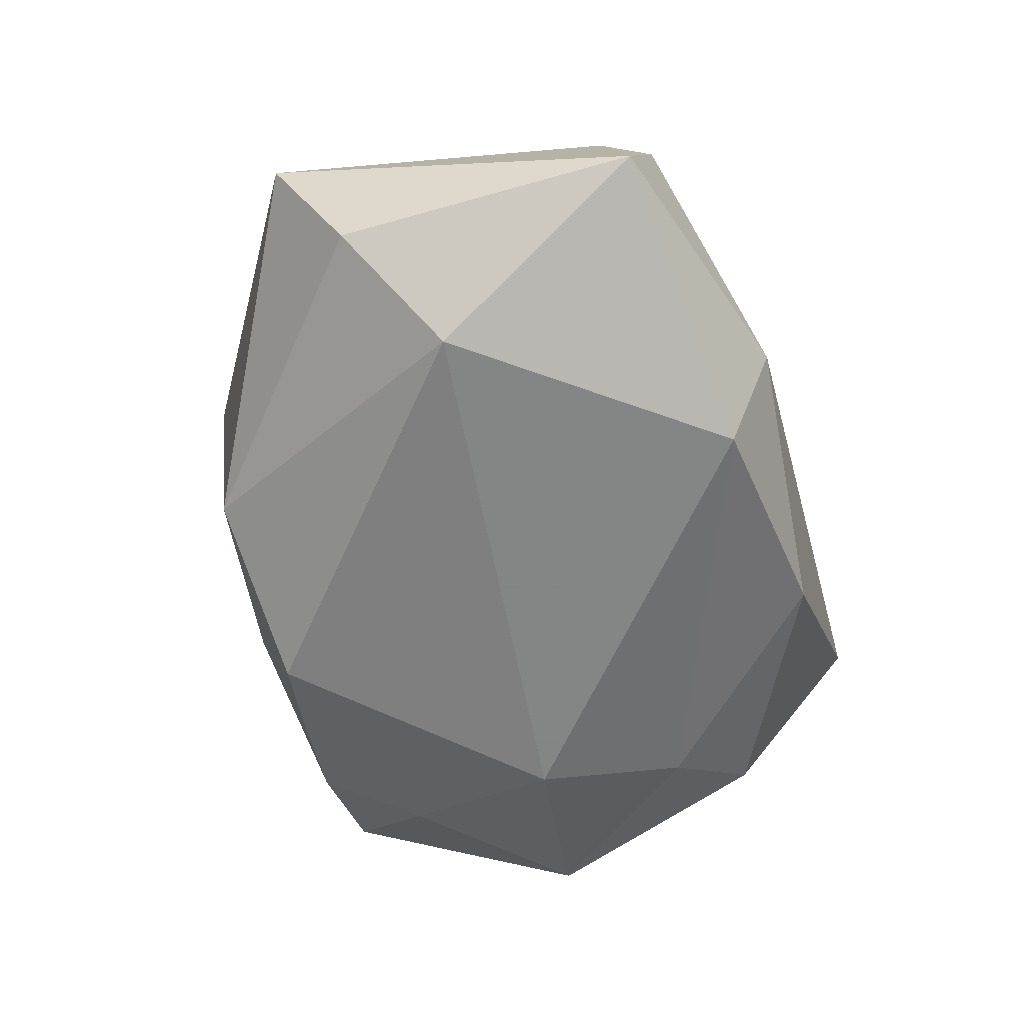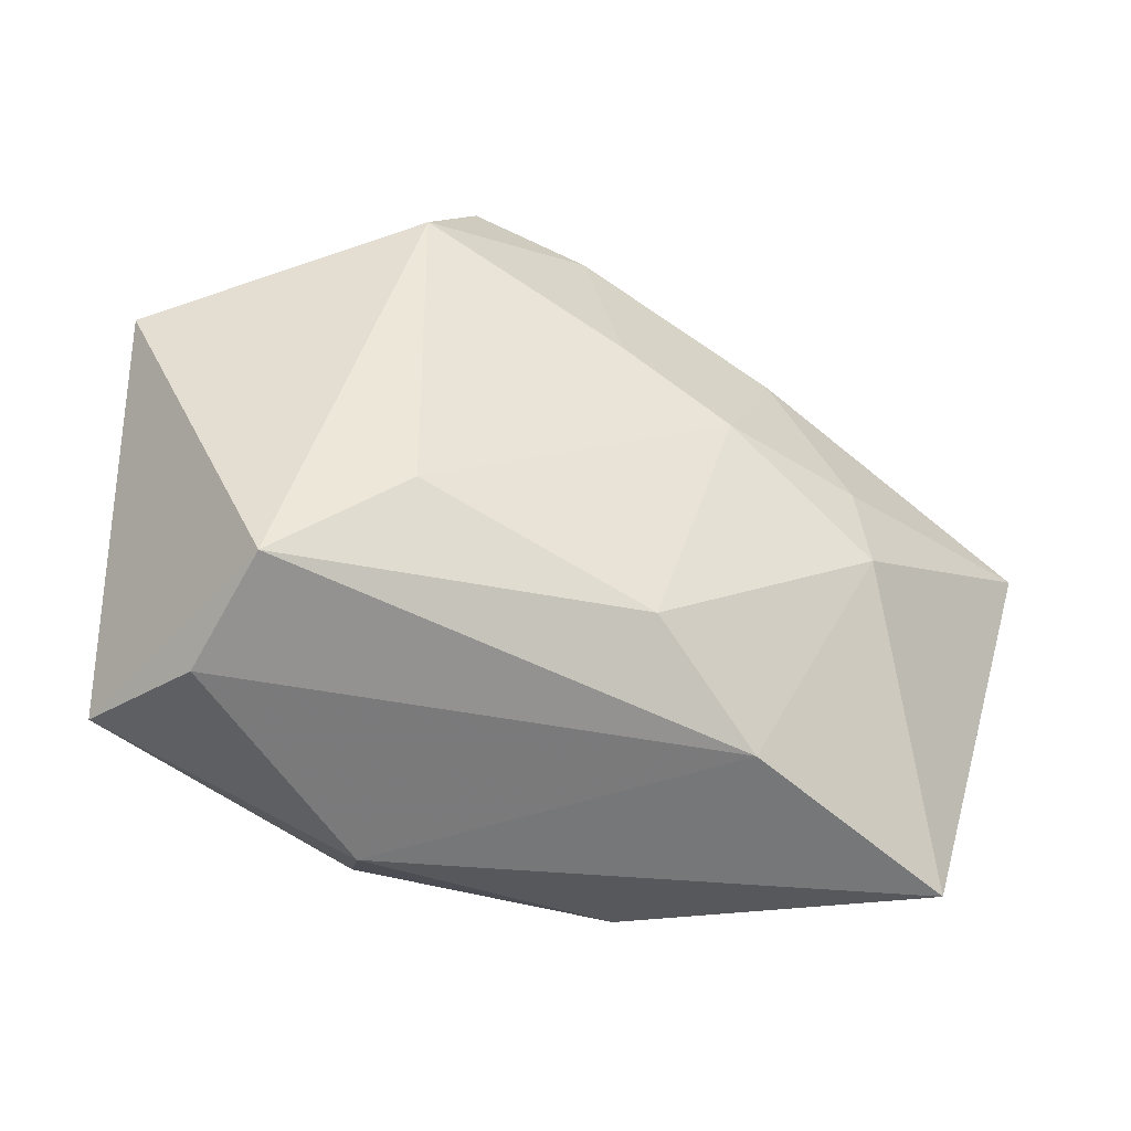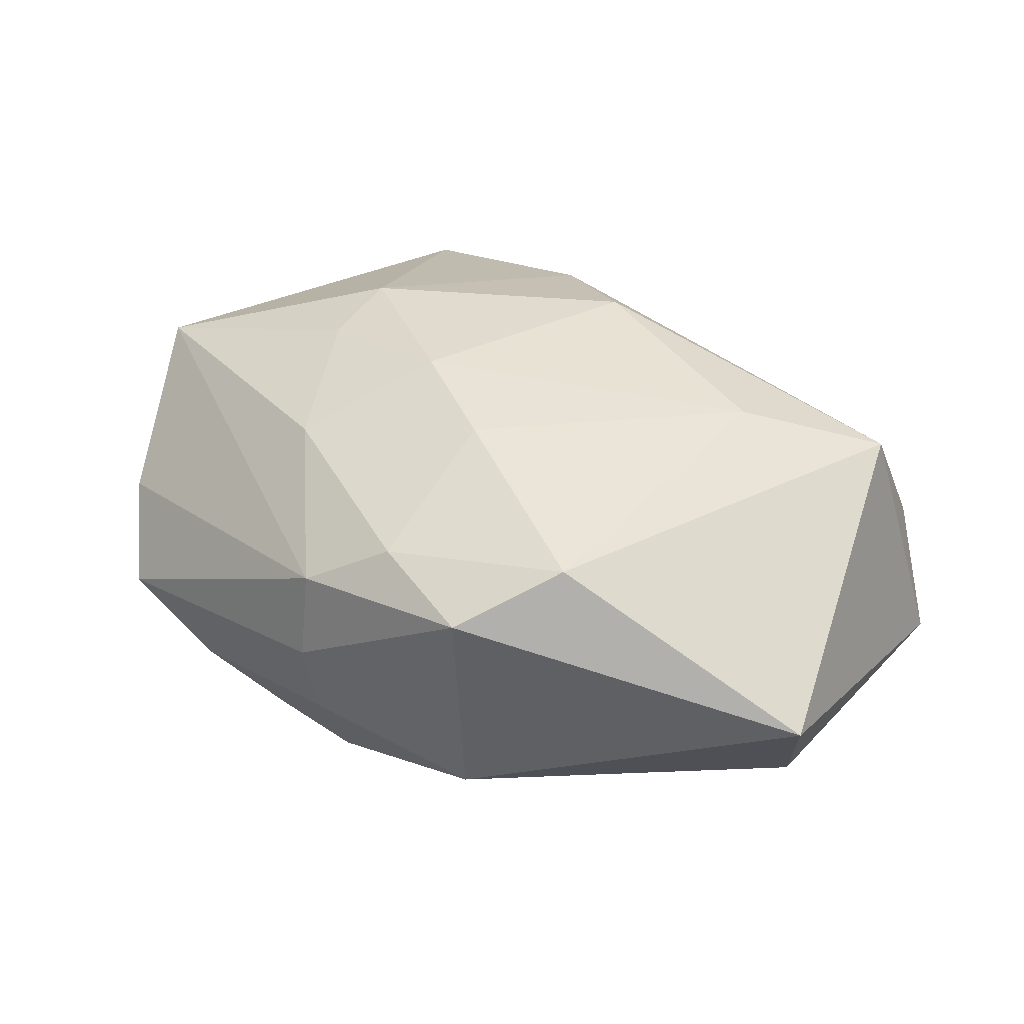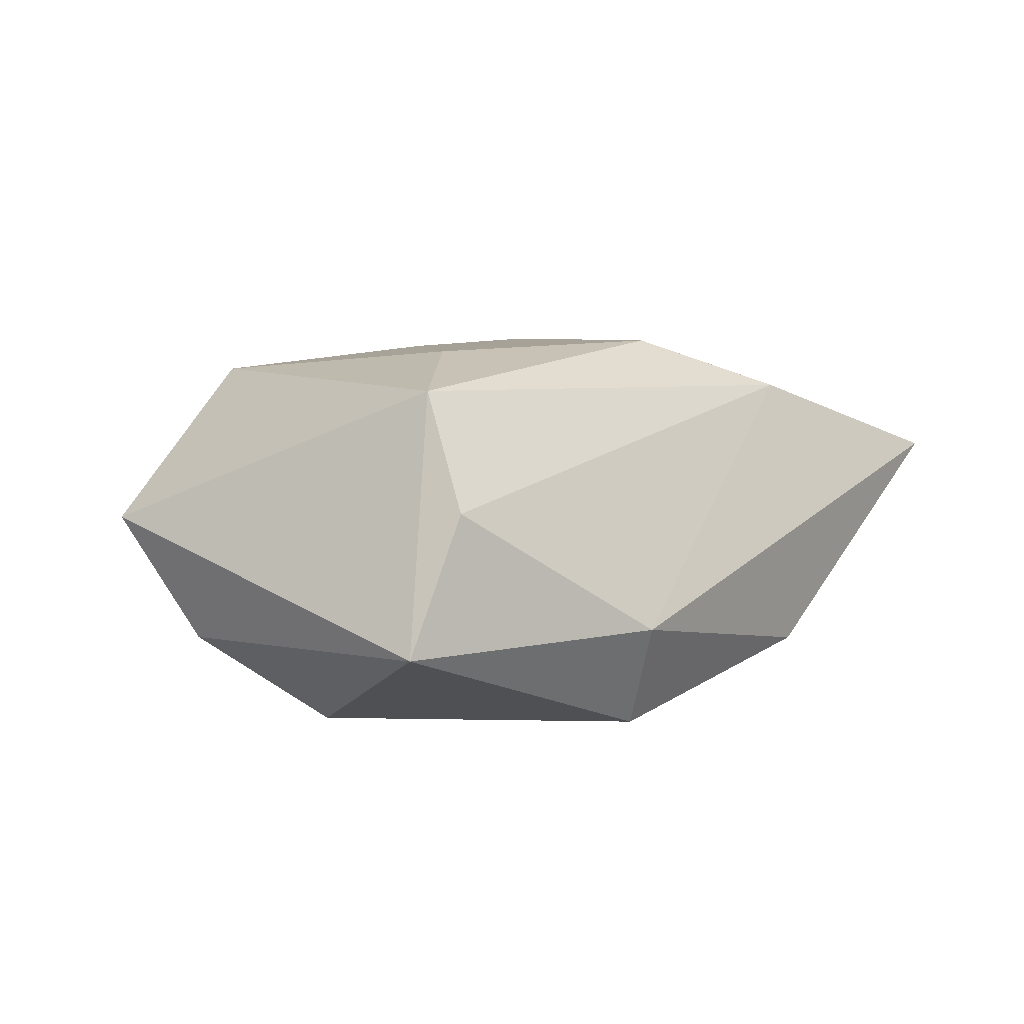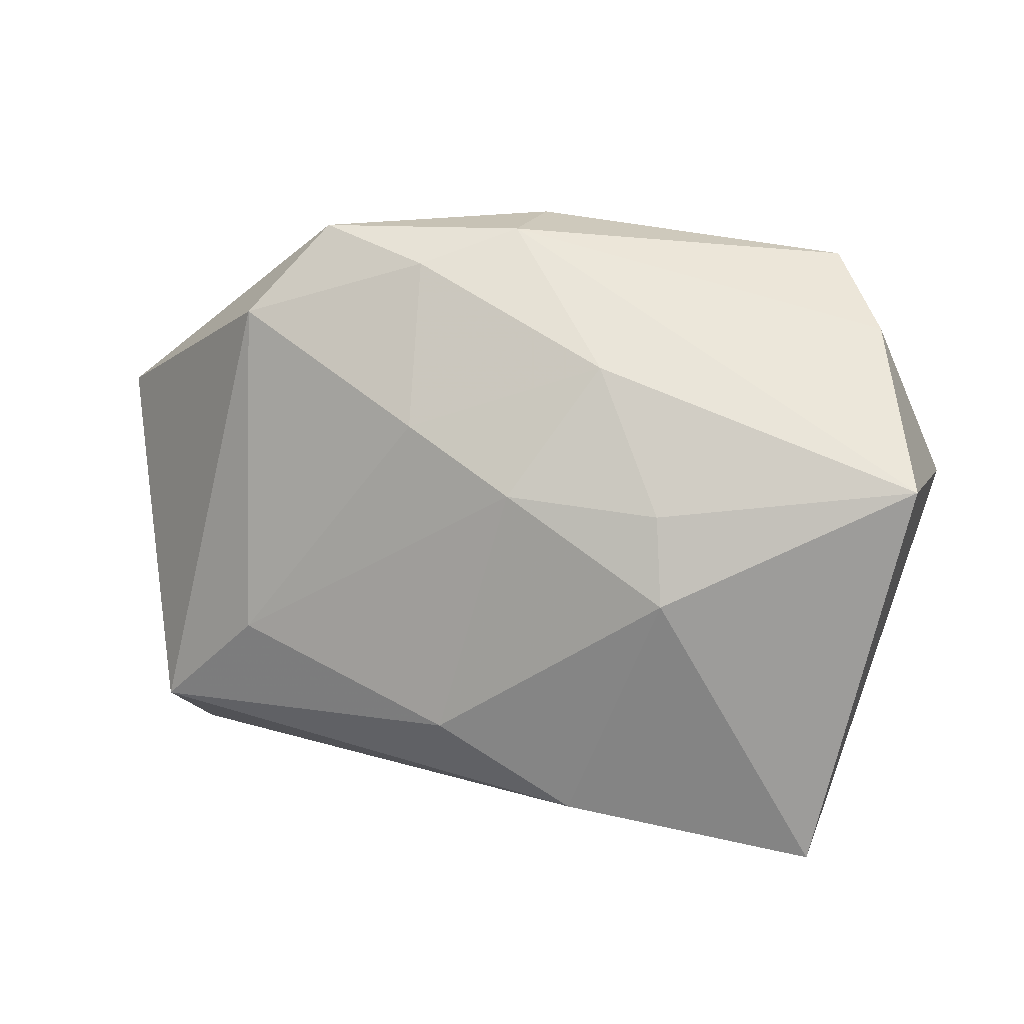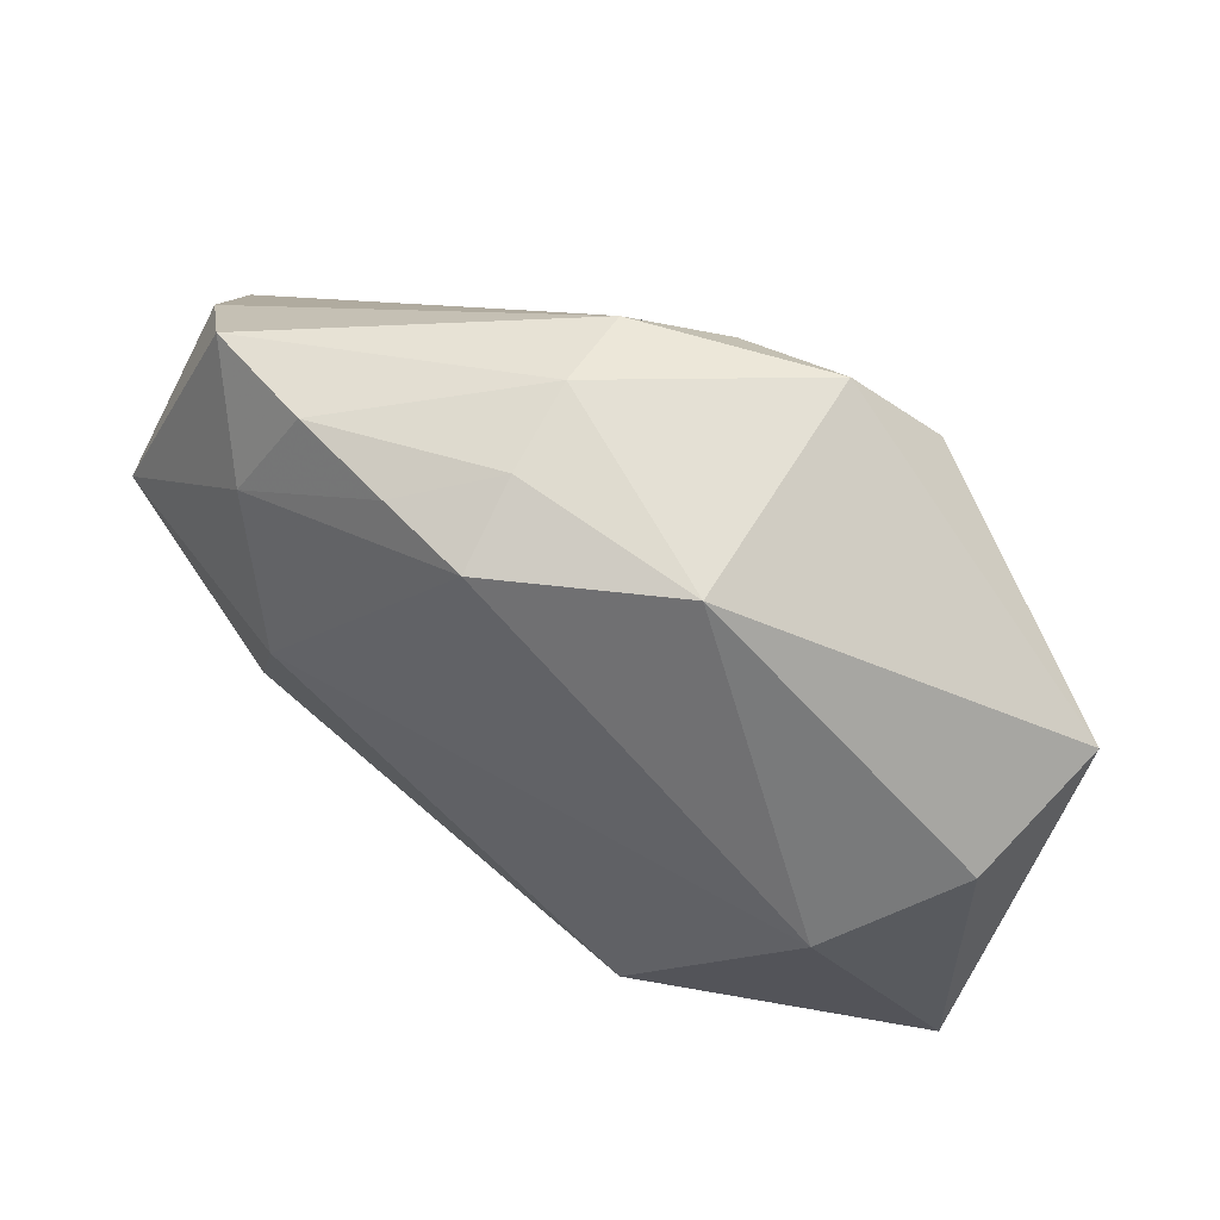
<metadata>
{"format":"obj","ext":"obj","renderer":"f3d","projection":"perspective","resolution":1024,"background":"white","views":[{"elev":-61.6,"azim":-74.2,"up":"+Z"},{"elev":-38.6,"azim":-26.6,"up":"+Y"},{"elev":37.0,"azim":-143.2,"up":"+Z"},{"elev":2.2,"azim":-48.8,"up":"+Z"},{"elev":9.3,"azim":21.0,"up":"+Y"},{"elev":56.9,"azim":-150.6,"up":"+Y"}]}
</metadata>
<code>
v 0.03253 0.02865 -0.006775
v 0.02137 0.004616 0.0189
v -0.01244 -0.02527 -0.01893
v 0.01177 0.02827 -0.01421
v -0.01573 0.03155 0.01245
v -0.03473 -0.01865 0.0138
v 0.003067 0.02715 -0.0167
v 0.01457 0.01832 0.0158
v 0.02813 -0.01015 -0.01441
v 0.006951 0.00611 0.02097
v 0.04466 0.00724 0.0118
v -0.04068 0.007286 -0.01046
v 0.02672 0.01967 -0.01433
v 0.01127 -0.02594 0.01512
v 0.02246 0.003868 -0.01893
v -0.01573 -0.03049 -0.00916
v -0.01483 0.02884 -0.0105
v -0.004753 0.0279 0.01432
v 0.0342 -0.03049 0.008755
v 0.04262 0.006291 -0.01048
v 0.03846 0.0216 5.625e-05
v 0.03547 -0.01671 -0.008542
v 0.003335 0.03281 0.000239
v 0.0215 0.02928 -0.01127
v -0.04091 -0.02228 -0.0107
v -0.03048 -0.000478 -0.01893
v 0.01132 -0.02829 -0.01209
v -0.03602 -0.02405 0.002503
v -0.0007198 -0.01758 0.01974
v -0.02282 -0.009435 0.01811
v 0.0032 0.03089 -0.008558
v -0.04501 0.0139 0.001509
v -0.003702 0.01232 0.01993
v -0.02262 0.02292 0.01709
v 0.003458 0.0313 0.009104
v 0.02216 -0.003818 0.01995
f 32 6 34
f 32 34 5
f 17 5 23
f 32 5 17
f 25 6 32
f 25 26 3
f 3 16 25
f 20 21 11
f 30 34 6
f 6 29 30
f 30 29 10
f 23 5 35
f 35 11 21
f 33 30 10
f 34 30 33
f 32 17 12
f 12 17 26
f 12 25 32
f 26 25 12
f 26 17 7
f 20 11 19
f 6 25 28
f 28 25 16
f 10 29 36
f 36 19 11
f 11 35 8
f 8 33 10
f 1 21 20
f 23 35 1
f 1 35 21
f 3 26 15
f 26 7 15
f 31 17 23
f 31 7 17
f 20 19 22
f 27 16 3
f 27 19 16
f 27 22 19
f 16 19 14
f 14 28 16
f 6 28 14
f 14 29 6
f 14 36 29
f 19 36 14
f 10 36 2
f 2 36 11
f 2 8 10
f 11 8 2
f 18 35 5
f 18 8 35
f 18 5 34
f 34 33 18
f 33 8 18
f 13 15 7
f 13 1 20
f 20 15 13
f 9 15 20
f 20 22 9
f 22 27 9
f 3 15 9
f 9 27 3
f 1 13 24
f 23 1 24
f 24 31 23
f 7 31 4
f 31 24 4
f 4 13 7
f 4 24 13

</code>
